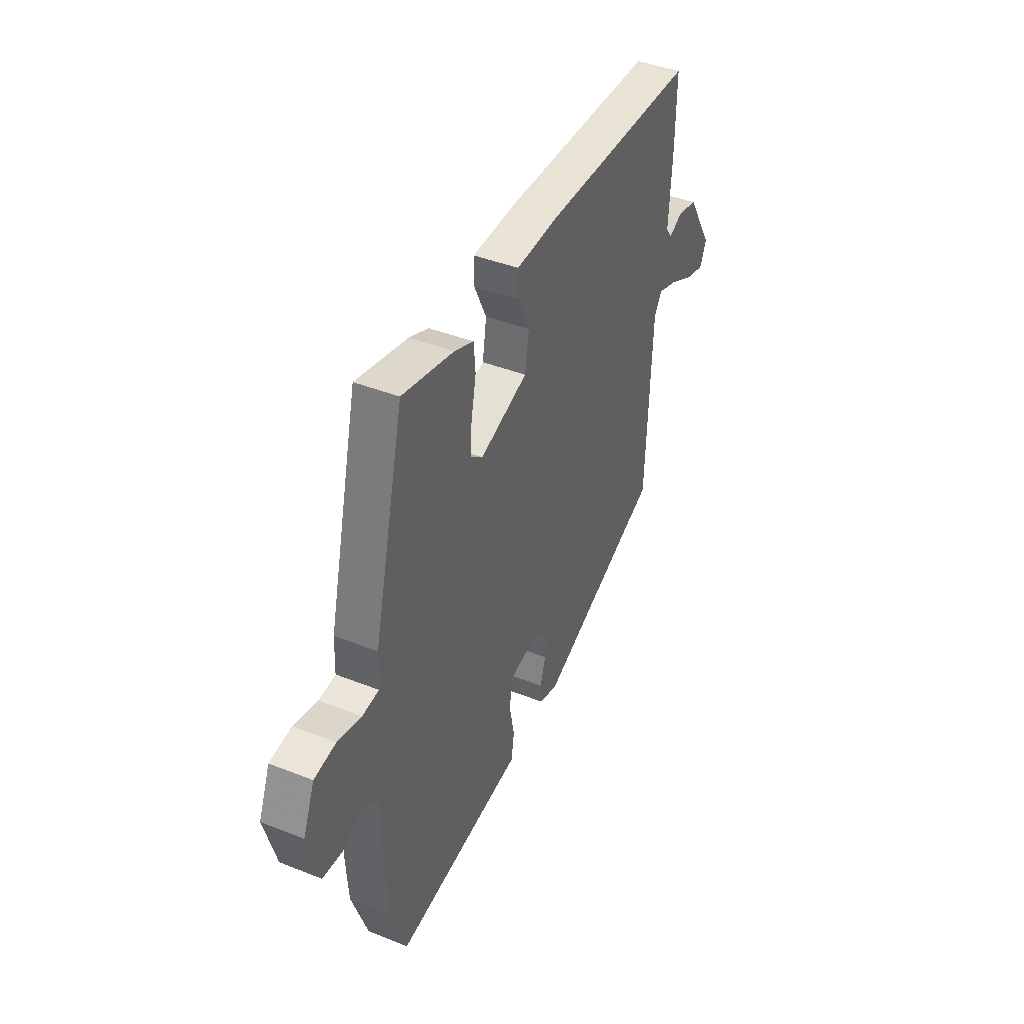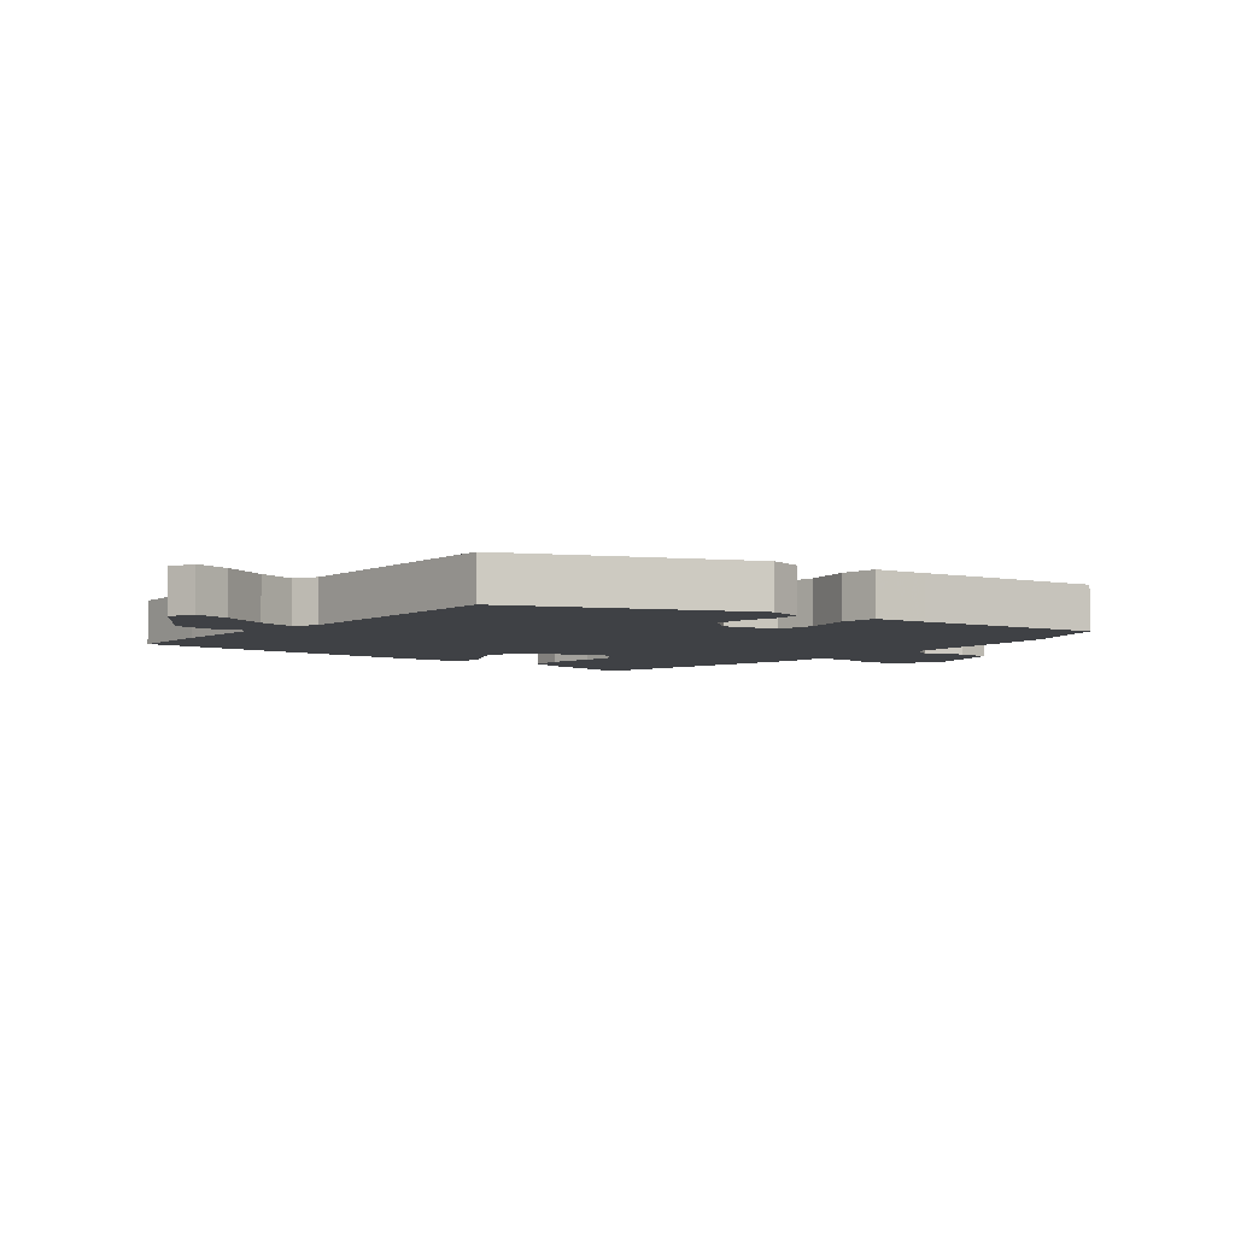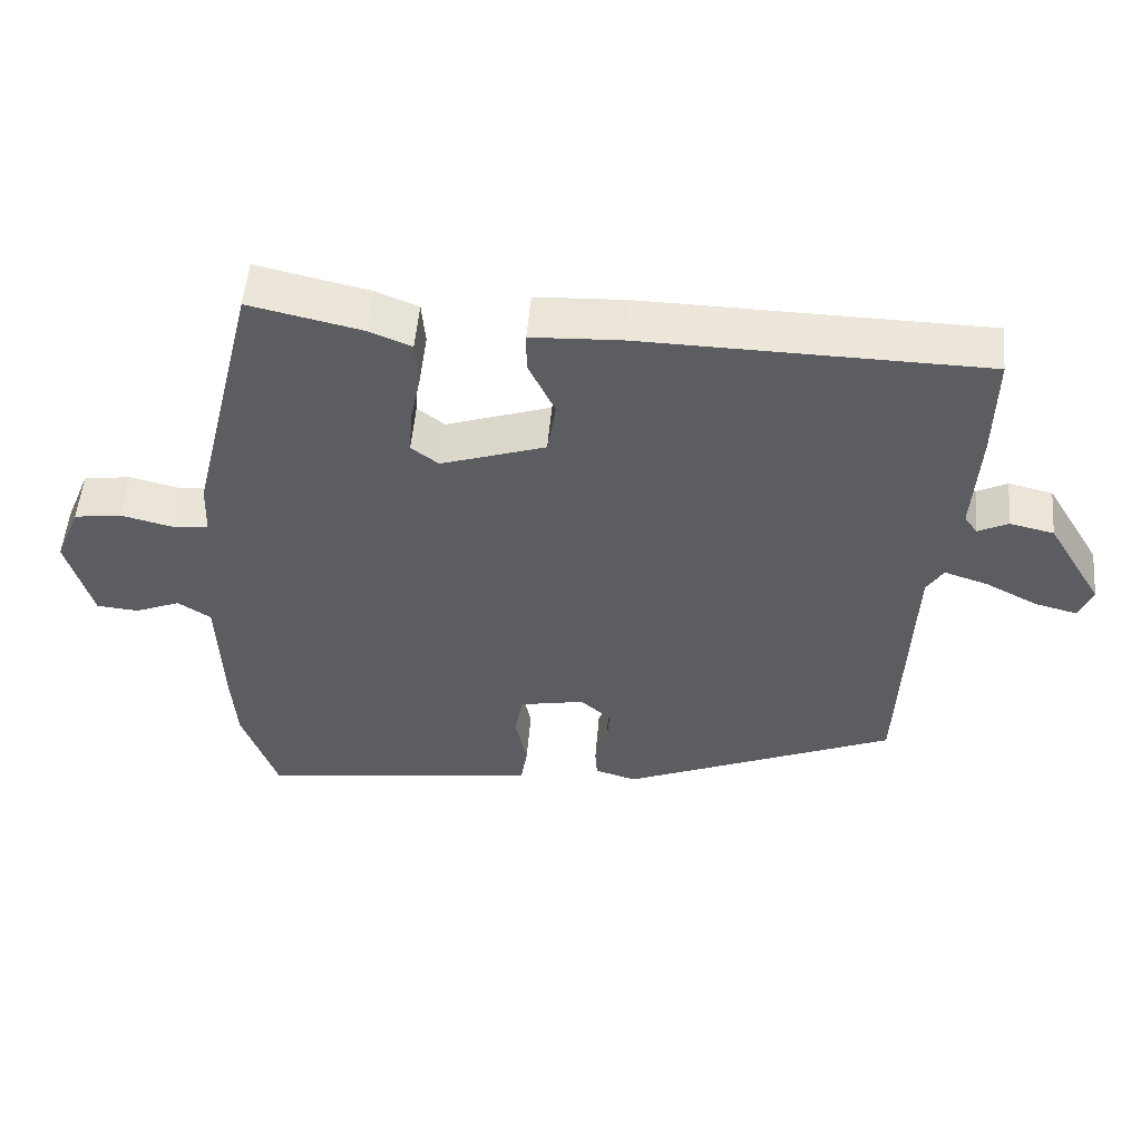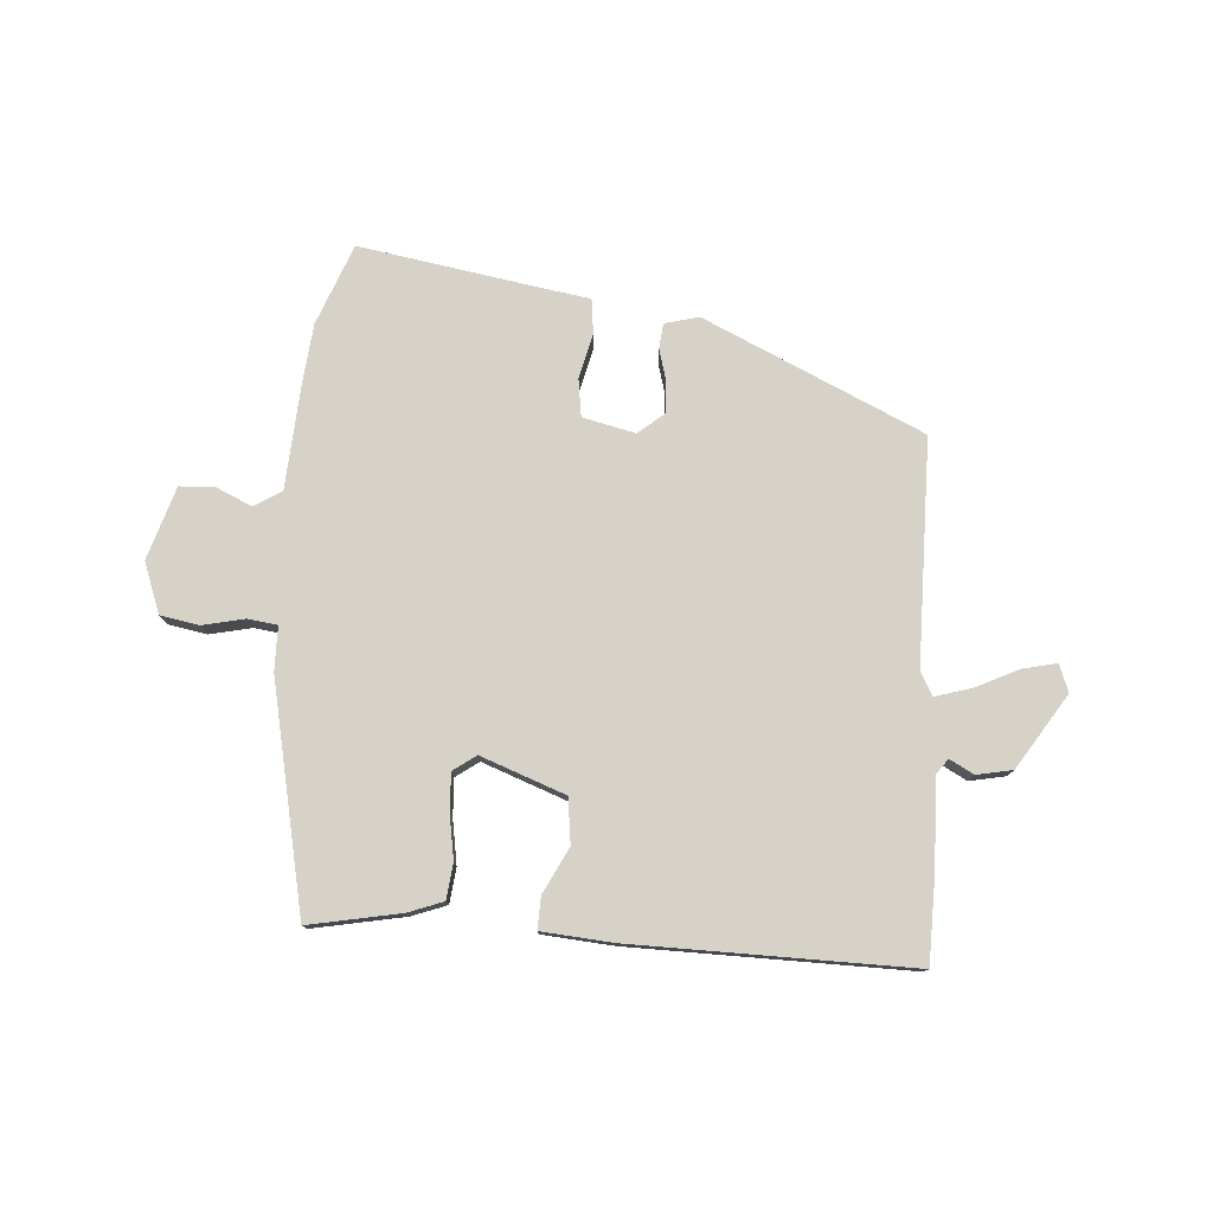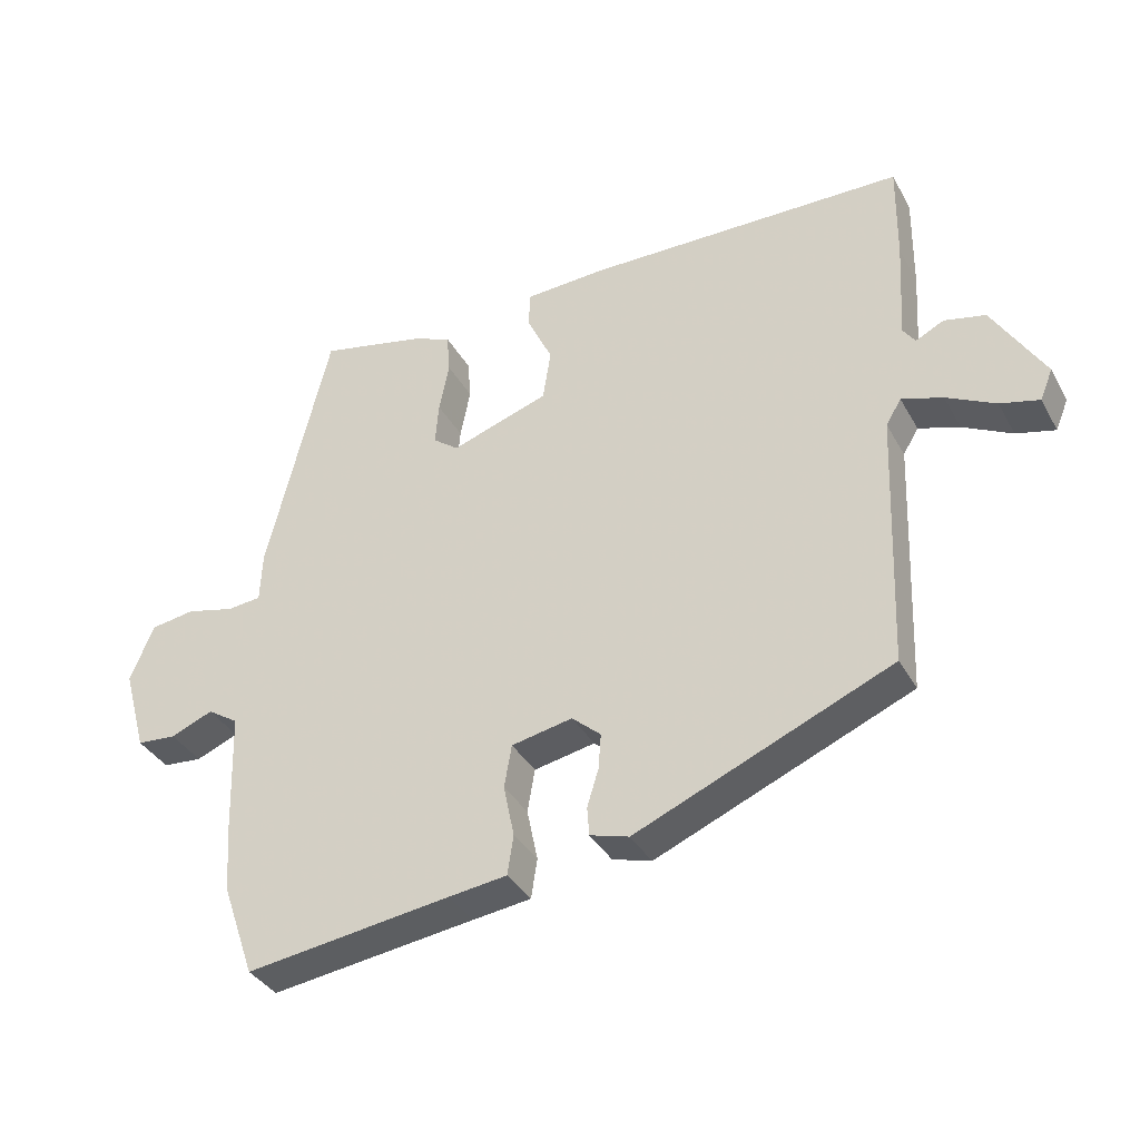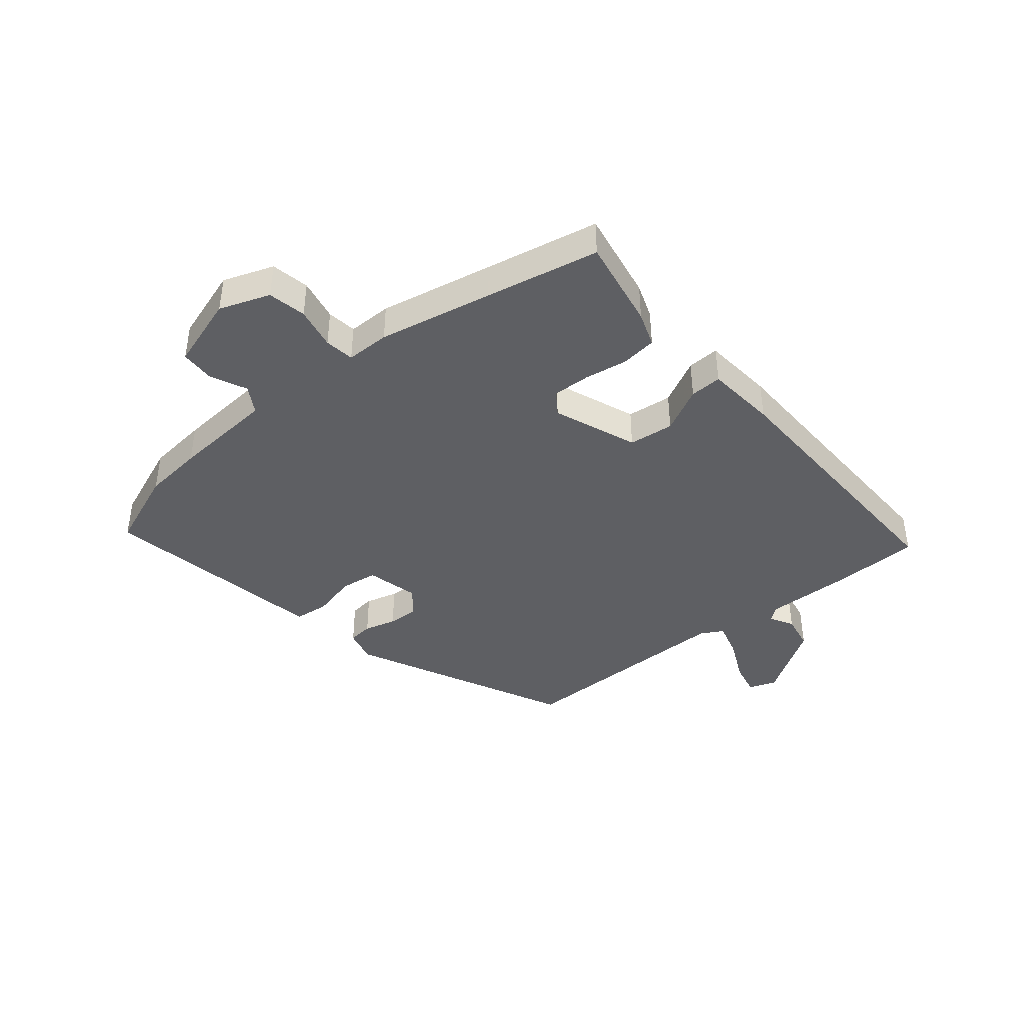
<metadata>
{"format":"obj","ext":"obj","renderer":"f3d","projection":"perspective","resolution":1024,"background":"white","views":[{"elev":42.0,"azim":-64.5,"up":"+Z"},{"elev":-5.4,"azim":142.5,"up":"+Y"},{"elev":52.6,"azim":4.9,"up":"+Z"},{"elev":77.6,"azim":5.8,"up":"+Y"},{"elev":-36.5,"azim":26.0,"up":"+Z"},{"elev":-41.0,"azim":-48.2,"up":"+Y"}]}
</metadata>
<code>
v 0.543 0.07 0.487
v 0.541 0.07 0.339
v 0.532 0.07 0.188
v 0.55 0.07 0.162
v 0.592 0.07 0.183
v 0.653 0.07 0.169
v 0.73 0.07 0.04
v 0.711 0.07 -0.006
v 0.653 0.07 0.009
v 0.58 0.07 0.047
v 0.519 0.07 0.067
v 0.496 0.07 0.029
v 0.481 0.07 -0.357
v 0.1 0.07 -0.518
v 0.042 0.07 -0.501
v 0.039 0.07 -0.458
v 0.056 0.07 -0.403
v 0.06 0.07 -0.35
v 0.017 0.07 -0.312
v -0.074 0.07 -0.33
v -0.085 0.07 -0.394
v -0.069 0.07 -0.472
v -0.078 0.07 -0.531
v -0.165 0.07 -0.542
v -0.471 0.07 -0.583
v -0.52 0.07 -0.443
v -0.527 0.07 -0.338
v -0.533 0.07 -0.16
v -0.579 0.07 -0.13
v -0.642 0.07 -0.156
v -0.701 0.07 -0.151
v -0.736 0.07 -0.025
v -0.701 0.07 0.06
v -0.635 0.07 0.07
v -0.563 0.07 0.052
v -0.512 0.07 0.057
v -0.509 0.07 0.132
v -0.415 0.07 0.518
v -0.259 0.07 0.483
v -0.2 0.07 0.459
v -0.195 0.07 0.398
v -0.21 0.07 0.323
v -0.215 0.07 0.259
v -0.177 0.07 0.23
v -0.031 0.07 0.279
v -0.019 0.07 0.356
v -0.056 0.07 0.435
v -0.056 0.07 0.49
v 0.067 0.07 0.496
v 0.543 0 0.487
v 0.541 0 0.339
v 0.532 0 0.188
v 0.55 0 0.162
v 0.592 0 0.183
v 0.653 0 0.169
v 0.73 0 0.04
v 0.711 0 -0.006
v 0.653 0 0.009
v 0.58 0 0.047
v 0.519 0 0.067
v 0.496 0 0.029
v 0.481 0 -0.357
v 0.1 0 -0.518
v 0.042 0 -0.501
v 0.039 0 -0.458
v 0.056 0 -0.403
v 0.06 0 -0.35
v 0.017 0 -0.312
v -0.074 0 -0.33
v -0.085 0 -0.394
v -0.069 0 -0.472
v -0.078 0 -0.531
v -0.165 0 -0.542
v -0.471 0 -0.583
v -0.52 0 -0.443
v -0.527 0 -0.338
v -0.533 0 -0.16
v -0.579 0 -0.13
v -0.642 0 -0.156
v -0.701 0 -0.151
v -0.736 0 -0.025
v -0.701 0 0.06
v -0.635 0 0.07
v -0.563 0 0.052
v -0.512 0 0.057
v -0.509 0 0.132
v -0.415 0 0.518
v -0.259 0 0.483
v -0.2 0 0.459
v -0.195 0 0.398
v -0.21 0 0.323
v -0.215 0 0.259
v -0.177 0 0.23
v -0.031 0 0.279
v -0.019 0 0.356
v -0.056 0 0.435
v -0.056 0 0.49
v 0.067 0 0.496
f 1 2 3
f 49 1 3
f 48 49 3
f 47 48 3
f 46 47 3
f 45 46 3 4
f 44 45 4
f 40 41 42
f 39 40 42
f 38 39 42
f 37 38 42
f 36 37 42
f 36 42 43
f 33 34 35
f 32 33 35
f 31 32 35
f 30 31 35
f 29 30 35
f 28 29 35 36
f 36 43 44
f 28 36 44
f 27 28 44
f 26 27 44
f 25 26 44
f 24 25 44
f 21 22 23 24
f 15 16 17
f 14 15 17
f 13 14 17
f 12 13 17
f 11 12 17 18
f 8 9 10
f 7 8 10
f 6 7 10
f 5 6 10
f 4 5 10
f 4 10 11
f 11 18 19
f 4 11 19
f 44 4 19
f 20 21 24 44
f 19 20 44
f 52 51 50
f 52 50 98
f 52 98 97
f 52 97 96
f 52 96 95
f 53 52 95 94
f 53 94 93
f 91 90 89
f 91 89 88
f 91 88 87
f 91 87 86
f 91 86 85
f 92 91 85
f 84 83 82
f 84 82 81
f 84 81 80
f 84 80 79
f 84 79 78
f 85 84 78 77
f 93 92 85
f 93 85 77
f 93 77 76
f 93 76 75
f 93 75 74
f 93 74 73
f 73 72 71 70
f 66 65 64
f 66 64 63
f 66 63 62
f 66 62 61
f 67 66 61 60
f 59 58 57
f 59 57 56
f 59 56 55
f 59 55 54
f 59 54 53
f 60 59 53
f 68 67 60
f 68 60 53
f 68 53 93
f 93 73 70 69
f 93 69 68
f 1 50 51 2
f 2 51 52 3
f 3 52 53 4
f 4 53 54 5
f 5 54 55 6
f 6 55 56 7
f 7 56 57 8
f 8 57 58 9
f 9 58 59 10
f 10 59 60 11
f 11 60 61 12
f 12 61 62 13
f 13 62 63 14
f 14 63 64 15
f 15 64 65 16
f 16 65 66 17
f 17 66 67 18
f 18 67 68 19
f 19 68 69 20
f 20 69 70 21
f 21 70 71 22
f 22 71 72 23
f 23 72 73 24
f 24 73 74 25
f 25 74 75 26
f 26 75 76 27
f 27 76 77 28
f 28 77 78 29
f 29 78 79 30
f 30 79 80 31
f 31 80 81 32
f 32 81 82 33
f 33 82 83 34
f 34 83 84 35
f 35 84 85 36
f 36 85 86 37
f 37 86 87 38
f 38 87 88 39
f 39 88 89 40
f 40 89 90 41
f 41 90 91 42
f 42 91 92 43
f 43 92 93 44
f 44 93 94 45
f 45 94 95 46
f 46 95 96 47
f 47 96 97 48
f 48 97 98 49
f 49 98 50 1

</code>
